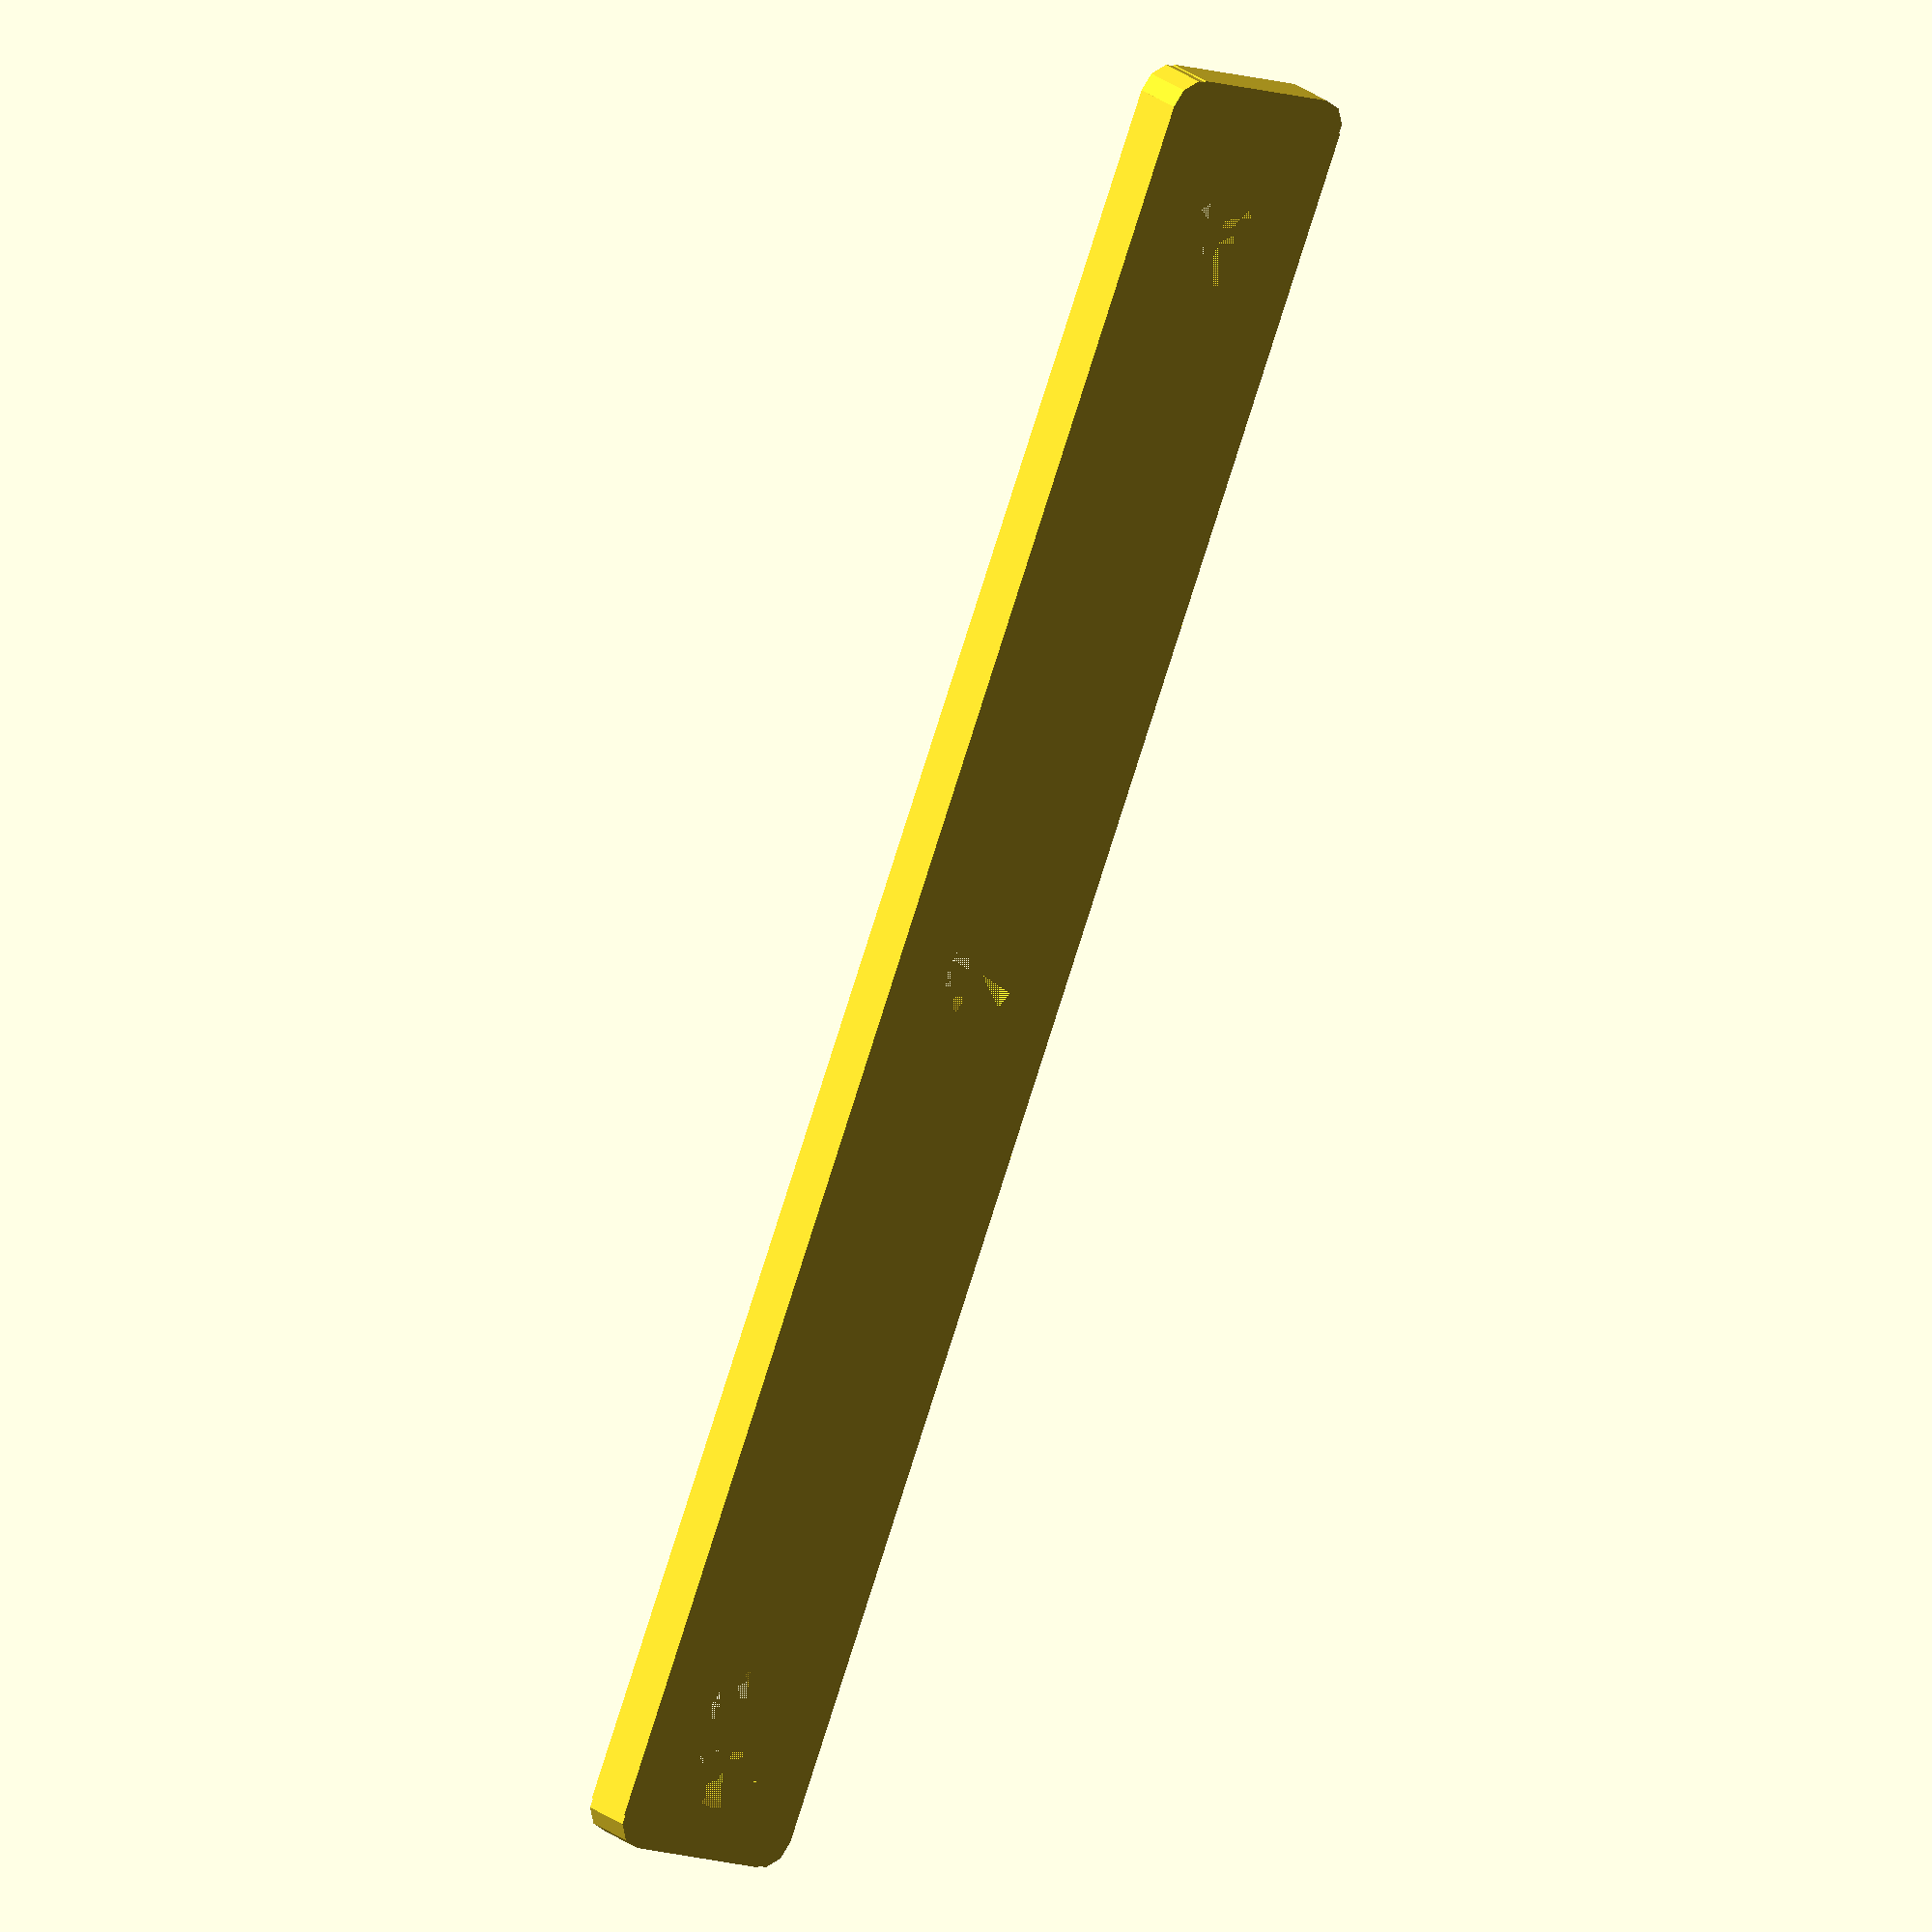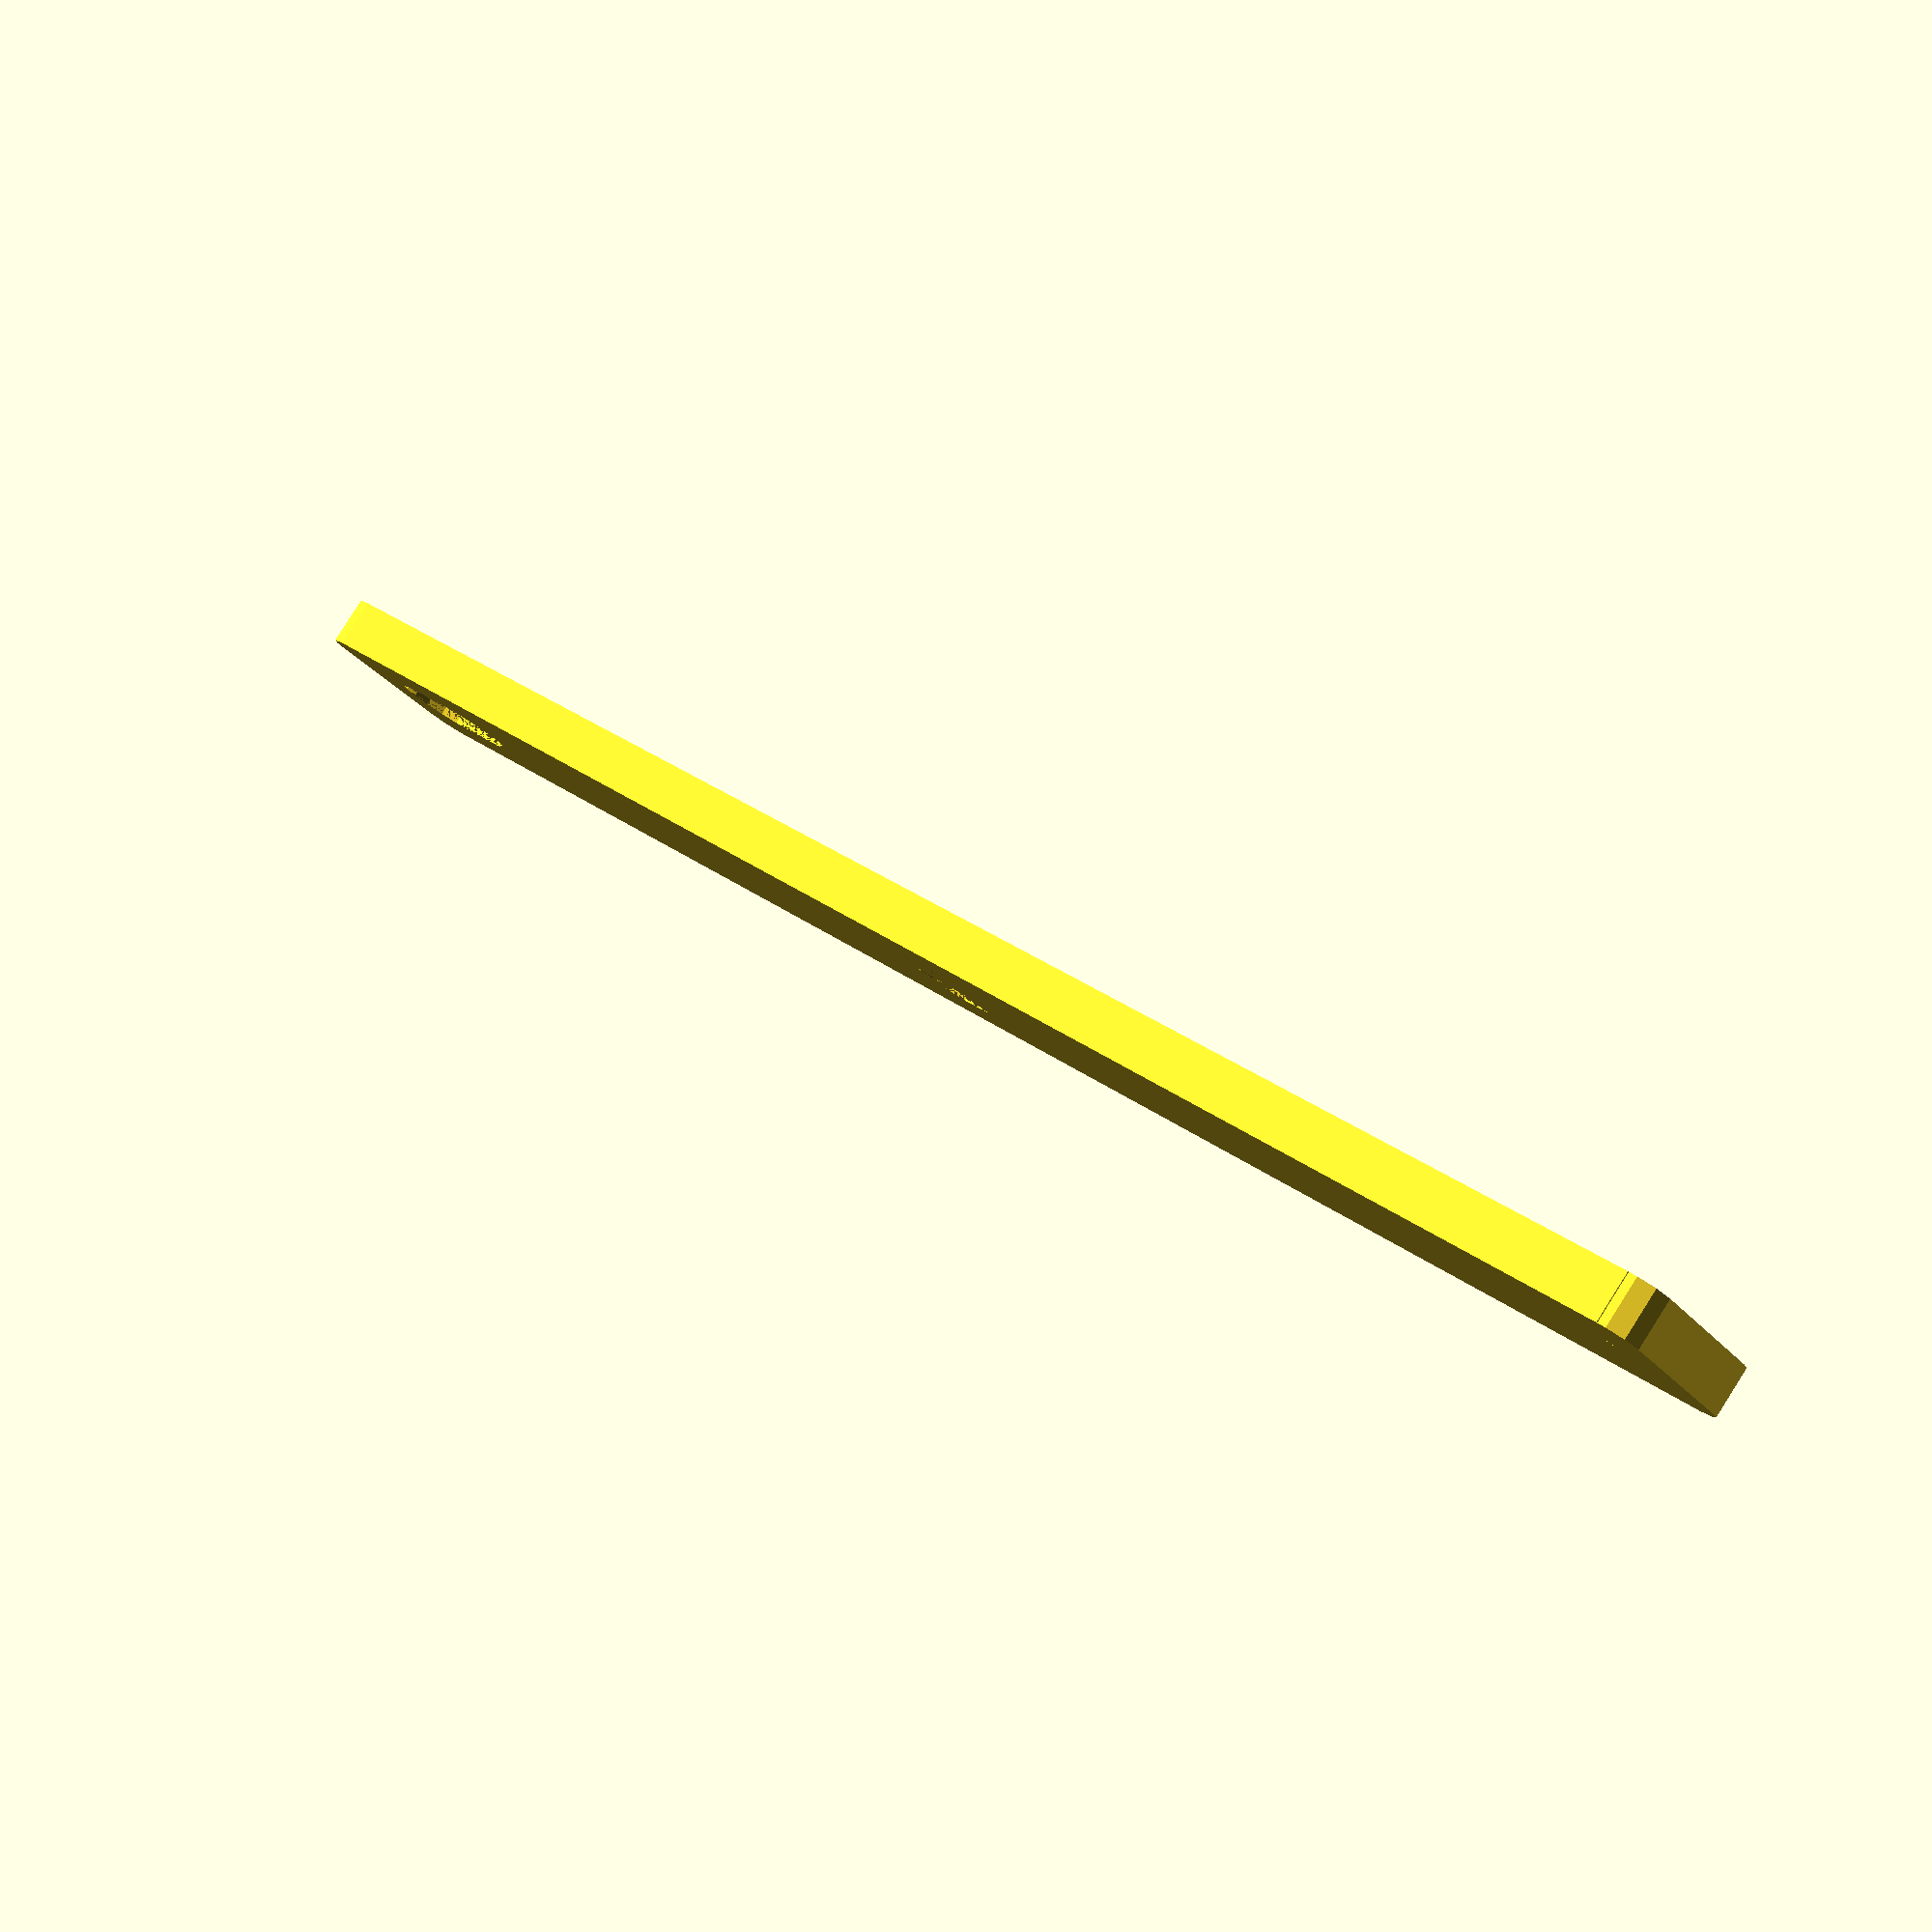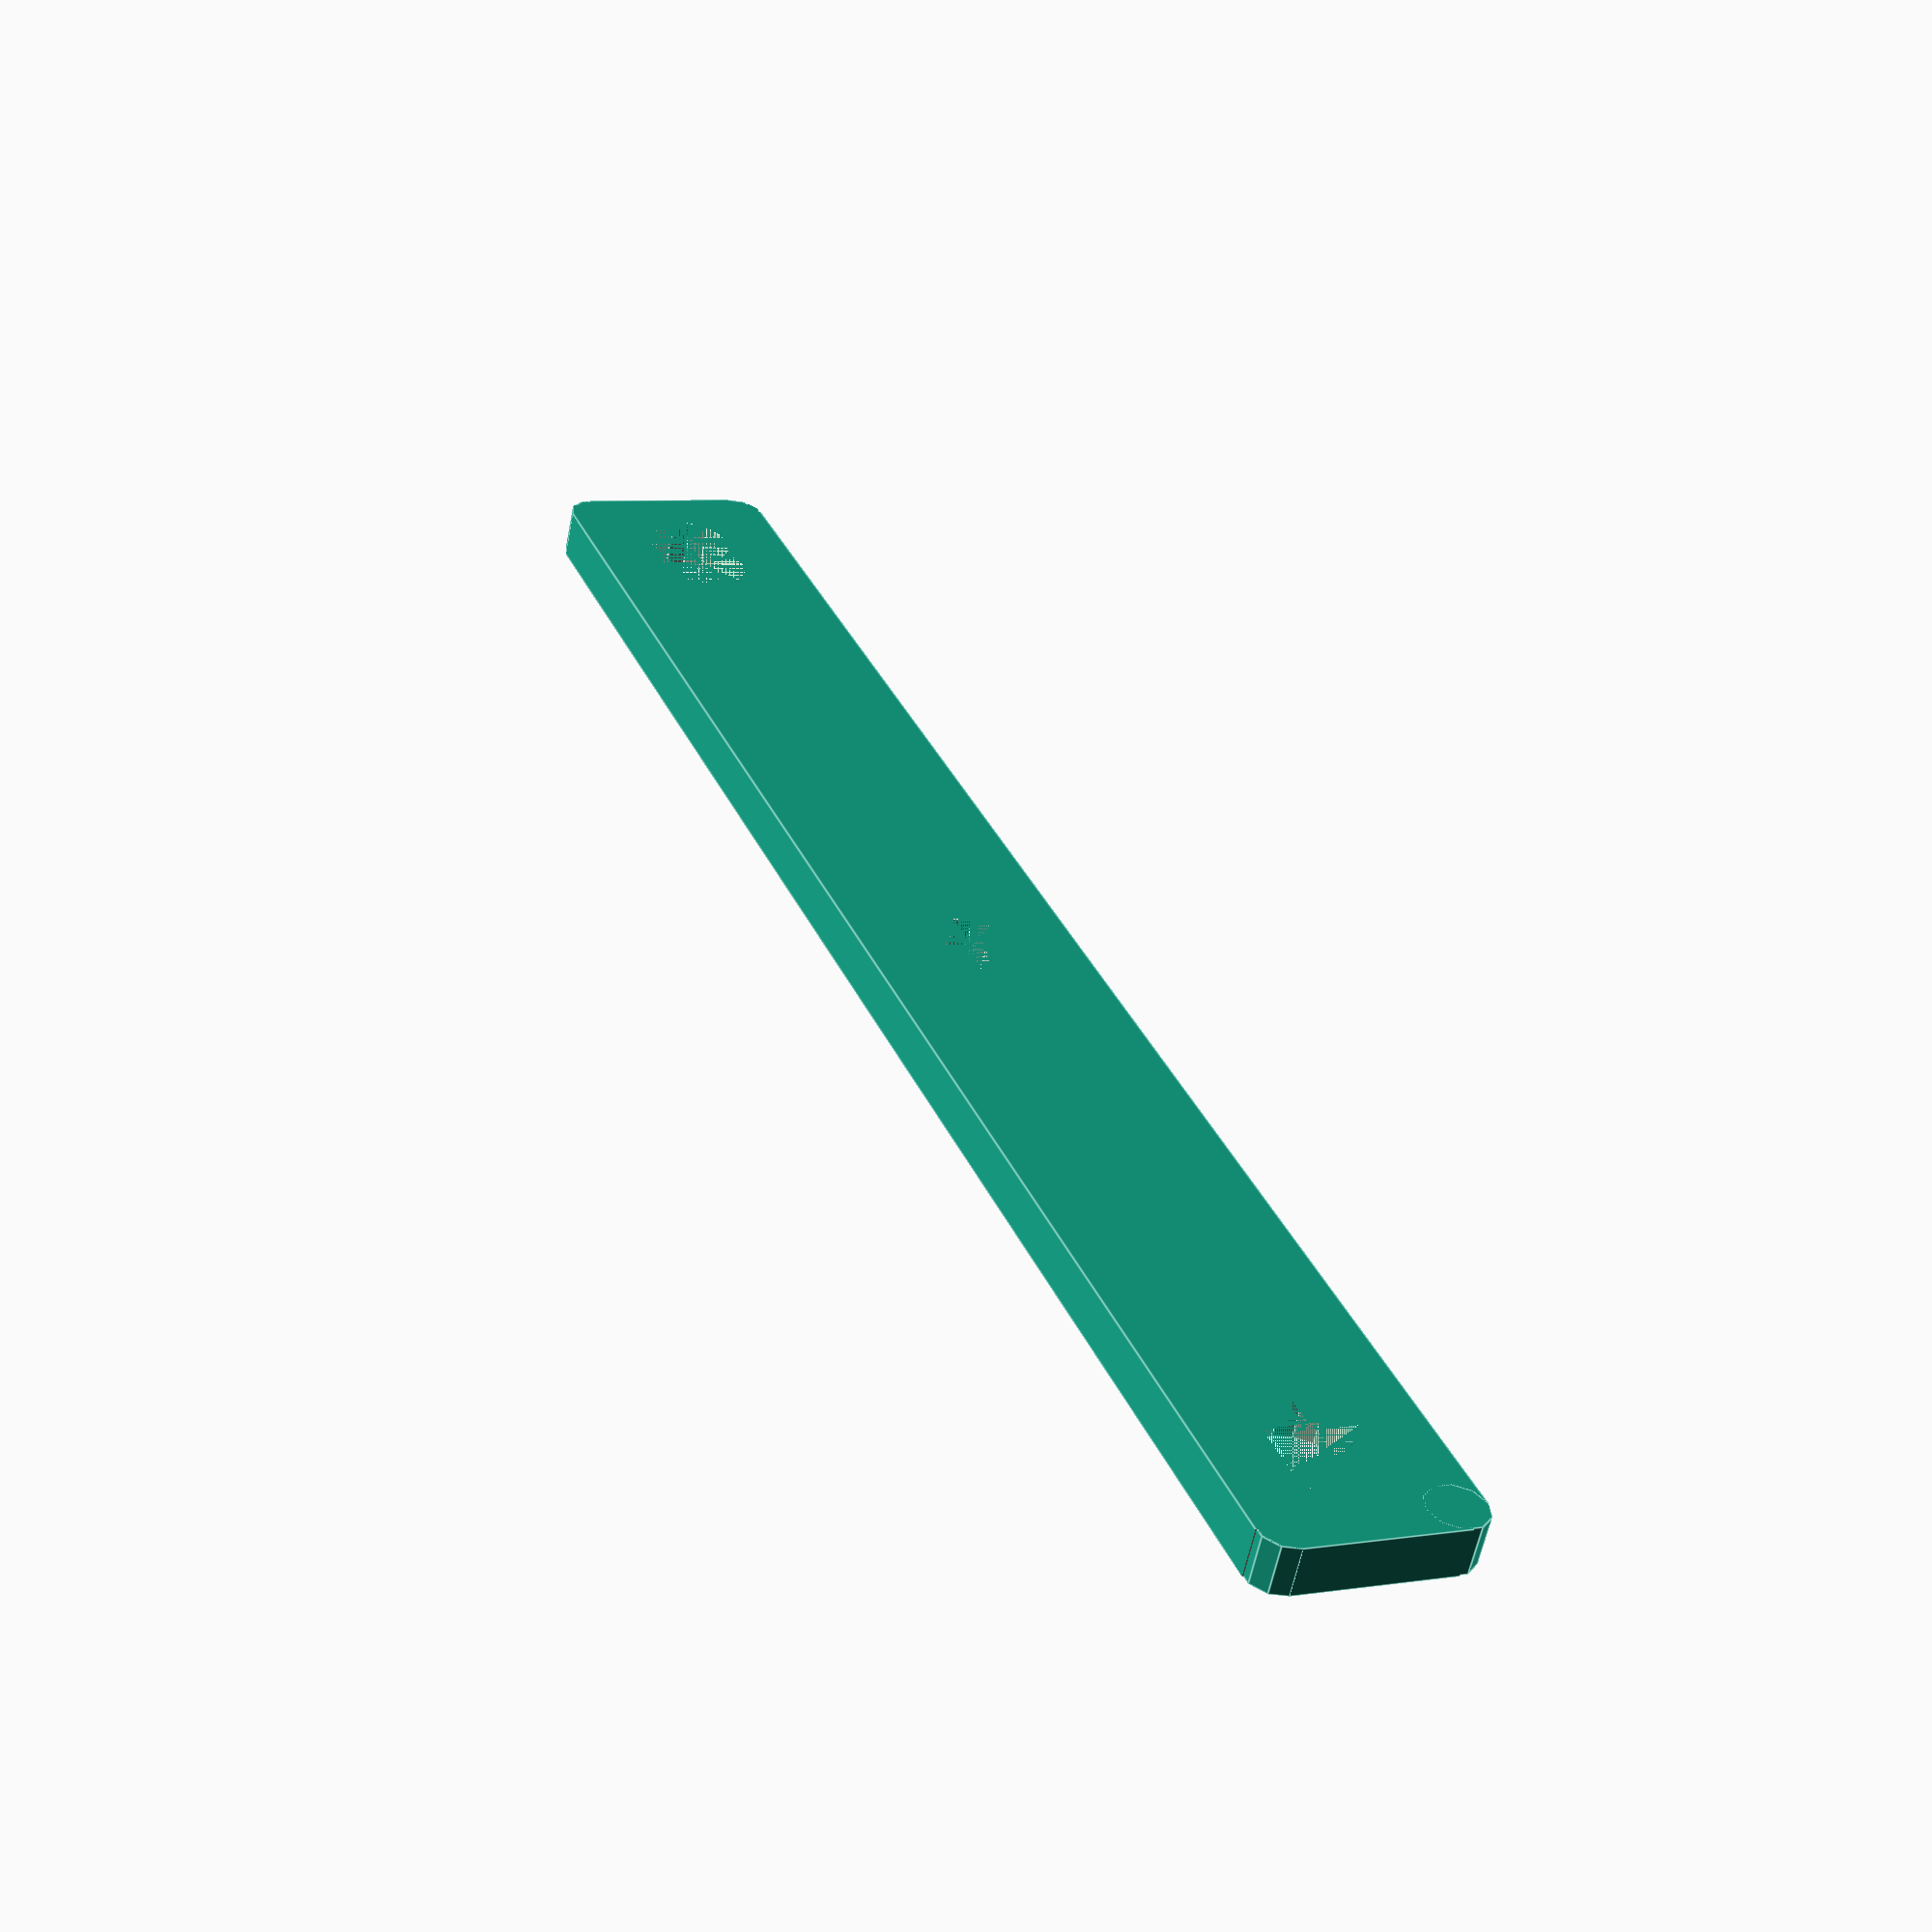
<openscad>
plate_height = 4;

difference(){
    roundedcube (180, 22, plate_height+1, 3);
    // mid hole
    translate([9.5,11,0]) cylinder(plate_height+1,4.5,4.5);
    //left hole
    translate([9.5,6.5,0]) cube([5,9,plate_height+1]);
    translate([15.5,11,0]) cylinder(plate_height+1,4.5,4.5);
    translate([90,11,0]) cylinder(plate_height+1,4.5,4.5);
    //right hole
    translate([165.5,6.5,0]) cube([5,9,plate_height+1]);
    translate([165.5,11,0]) cylinder(plate_height+1,4.5,4.5);
    translate([170.5,11,0]) cylinder(plate_height+1,4.5,4.5);
}
module roundedcube(xx, yy, height, radius) {

difference(){

    cube([xx,yy,height]);

    difference(){
        translate([-.5,-.5,-.2])
        cube([radius+.5,radius+.5,height+.5]);

        translate([radius,radius,height/2])
        cylinder(height,radius,radius,true);
    }
    translate([xx,0,0])
    rotate(90)
    difference(){
        translate([-.5,-.5,-.2])
        cube([radius+.5,radius+.5,height+.5]);

        translate([radius,radius,height/2])
        cylinder(height,radius,radius,true);
    }

    translate([xx,yy,0])
    rotate(180)
    difference(){
        translate([-.5,-.5,-.2])
        cube([radius+.5,radius+.5,height+.5]);

        translate([radius,radius,height/2])
        cylinder(height,radius,radius,true);
    }

    translate([0,yy,0])
    rotate(270)
    difference(){
        translate([-.5,-.5,-.2])
        cube([radius+.5,radius+.5,height+.5]);

        translate([radius,radius,height/2])
        cylinder(height,radius,radius,true);
    }
}
}
</openscad>
<views>
elev=335.8 azim=67.3 roll=141.6 proj=o view=solid
elev=276.0 azim=143.3 roll=32.4 proj=p view=wireframe
elev=238.7 azim=112.7 roll=11.1 proj=p view=edges
</views>
